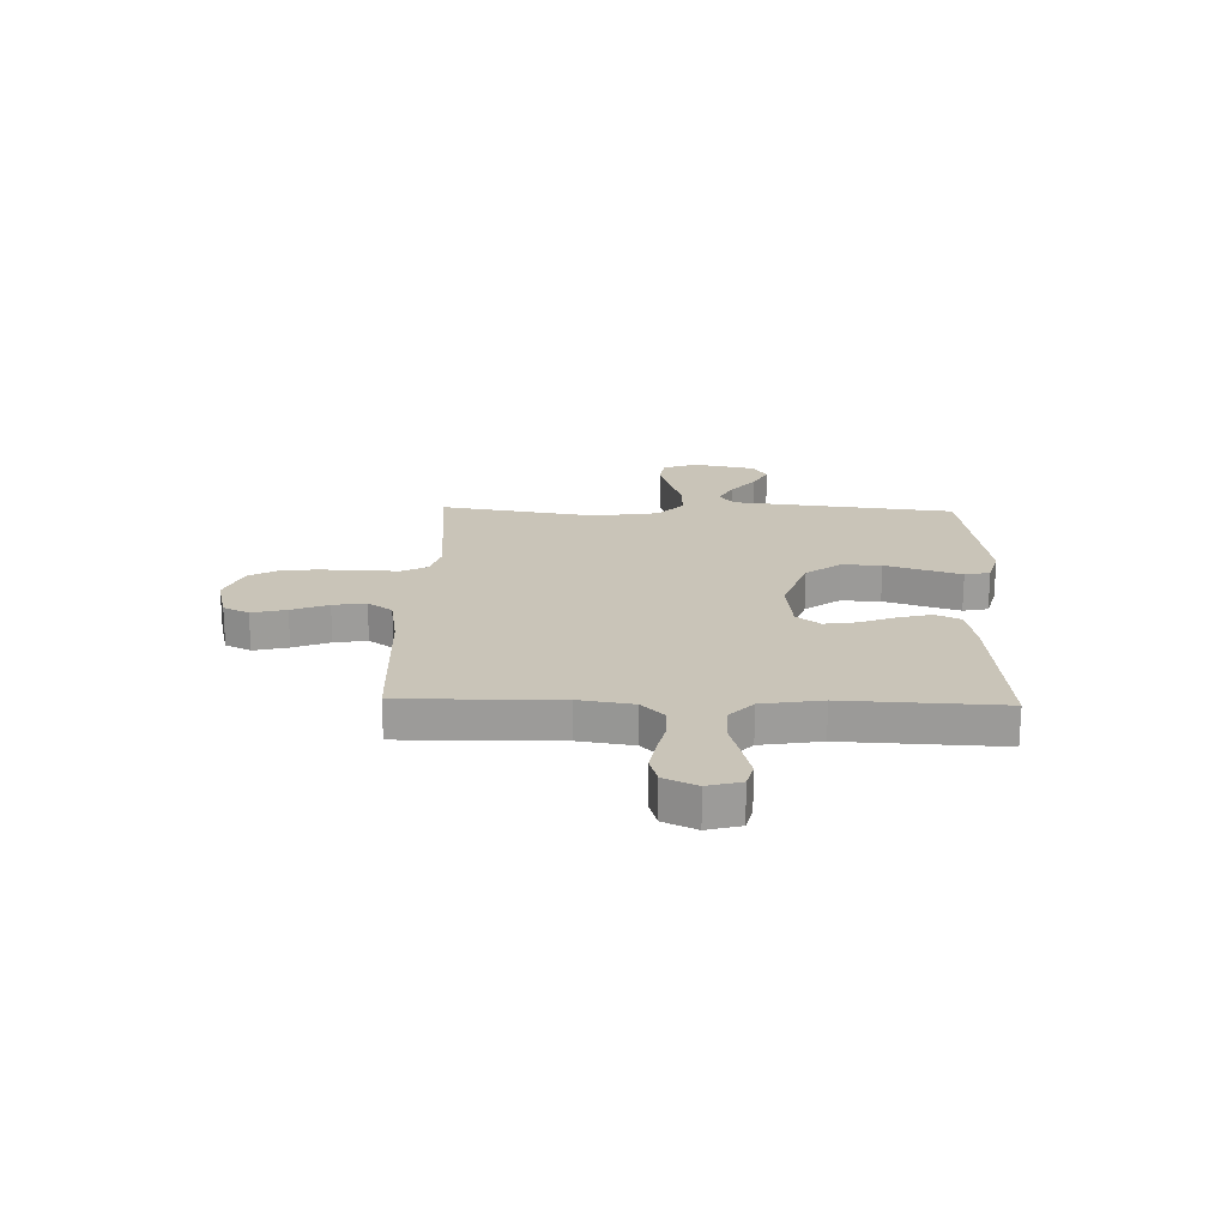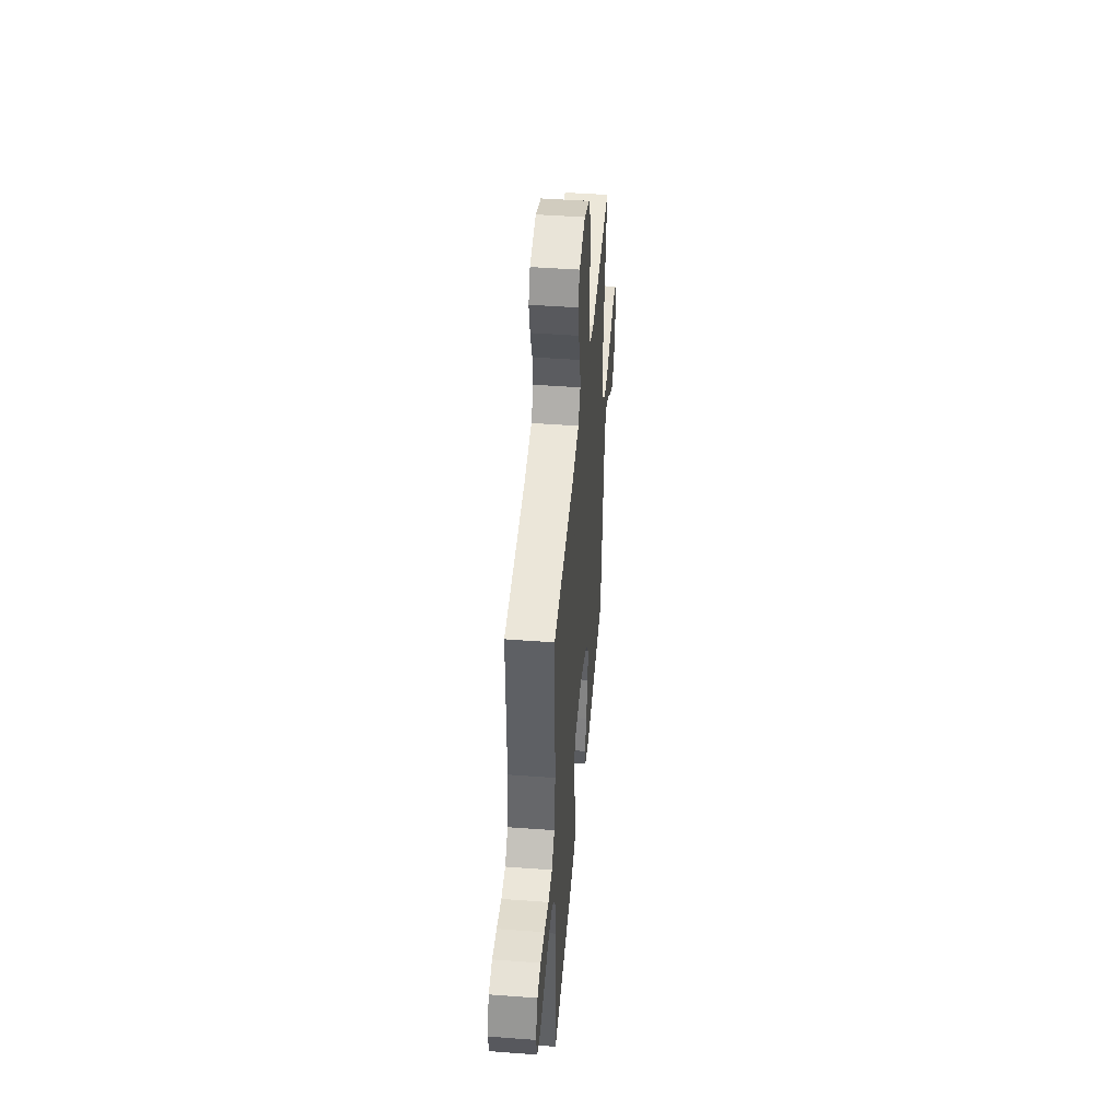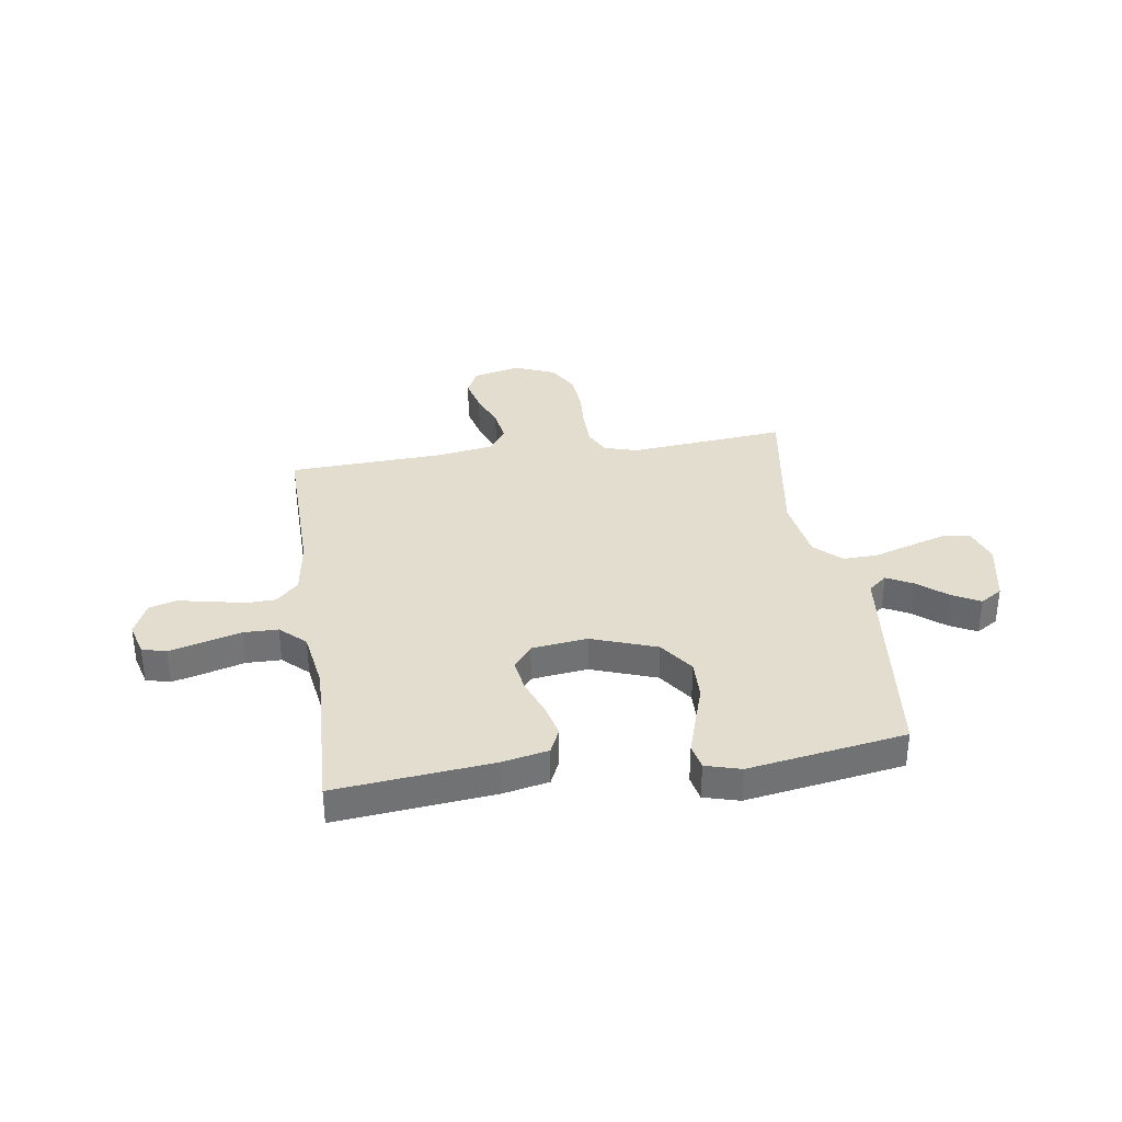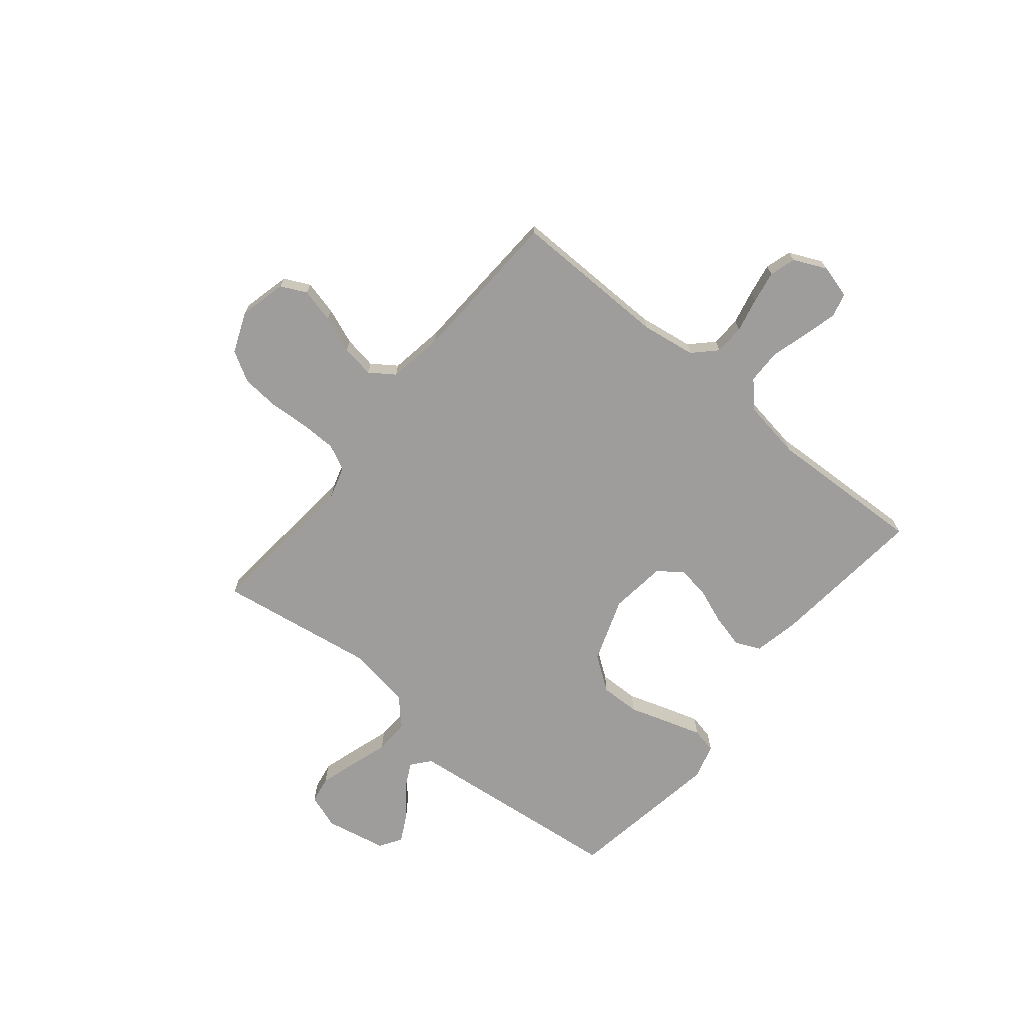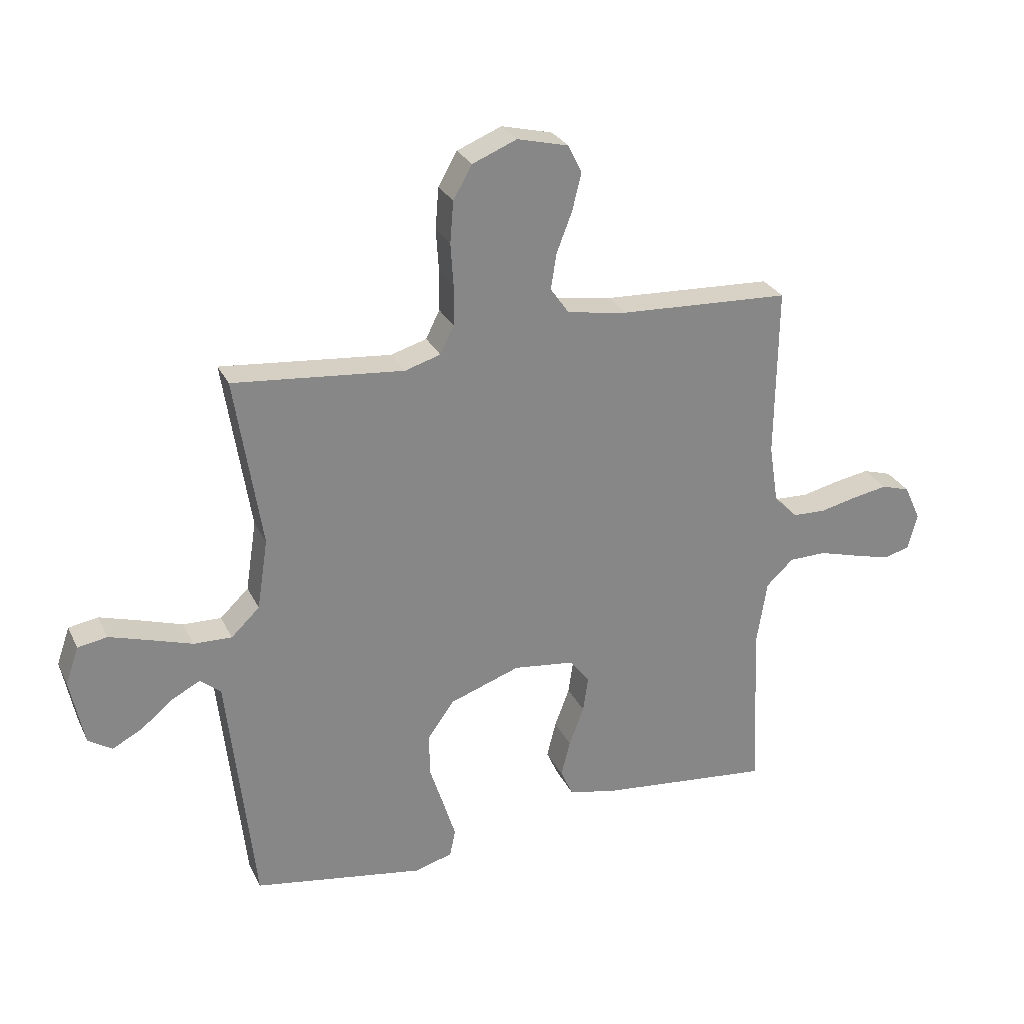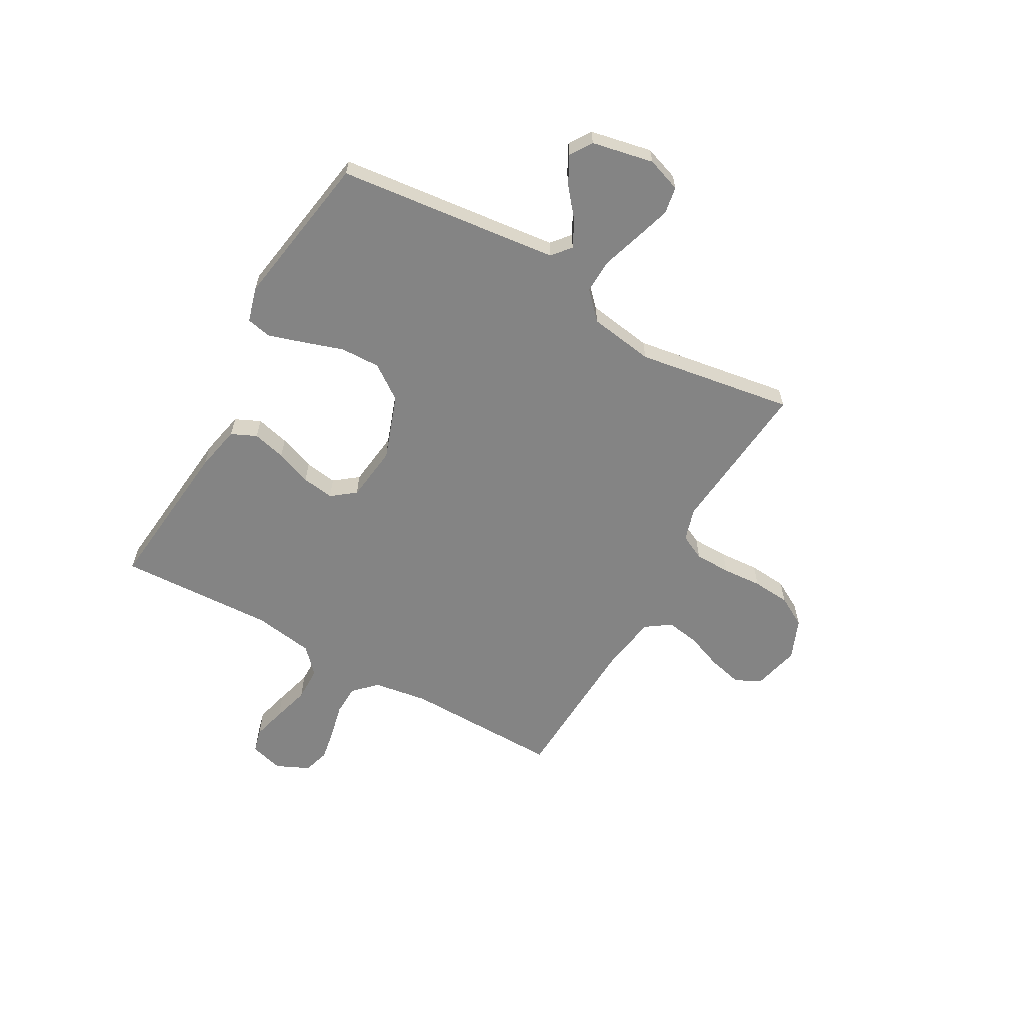
<metadata>
{"format":"obj","ext":"obj","renderer":"f3d","projection":"perspective","resolution":1024,"background":"white","views":[{"elev":20.1,"azim":91.6,"up":"+Y"},{"elev":46.0,"azim":94.9,"up":"+Z"},{"elev":34.8,"azim":171.5,"up":"+Y"},{"elev":-70.5,"azim":50.5,"up":"+Y"},{"elev":27.8,"azim":-21.6,"up":"+Z"},{"elev":-61.4,"azim":-119.4,"up":"+Y"}]}
</metadata>
<code>
v 0.5 0.07 -0.5
v 0.2 0.07 -0.47
v 0.113 0.07 -0.452
v 0.091 0.07 -0.404
v 0.107 0.07 -0.34
v 0.133 0.07 -0.271
v 0.142 0.07 -0.209
v 0.107 0.07 -0.164
v 0 0.07 -0.151
v -0.124 0.07 -0.195
v -0.171 0.07 -0.261
v -0.169 0.07 -0.337
v -0.144 0.07 -0.414
v -0.123 0.07 -0.481
v -0.133 0.07 -0.529
v -0.2 0.07 -0.548
v -0.5 0.07 -0.5
v -0.533 0.07 -0.2
v -0.547 0.07 -0.075
v -0.583 0.07 -0.045
v -0.633 0.07 -0.071
v -0.689 0.07 -0.117
v -0.742 0.07 -0.145
v -0.784 0.07 -0.118
v -0.808 0.07 0
v -0.785 0.07 0.066
v -0.733 0.07 0.075
v -0.664 0.07 0.054
v -0.589 0.07 0.03
v -0.522 0.07 0.028
v -0.472 0.07 0.076
v -0.453 0.07 0.2
v -0.5 0.07 0.5
v -0.2 0.07 0.472
v -0.137 0.07 0.491
v -0.113 0.07 0.54
v -0.112 0.07 0.609
v -0.117 0.07 0.685
v -0.111 0.07 0.758
v -0.078 0.07 0.816
v 0 0.07 0.848
v 0.09 0.07 0.826
v 0.114 0.07 0.777
v 0.098 0.07 0.711
v 0.071 0.07 0.641
v 0.061 0.07 0.578
v 0.094 0.07 0.531
v 0.2 0.07 0.514
v 0.5 0.07 0.5
v 0.496 0.07 0.2
v 0.512 0.07 0.096
v 0.554 0.07 0.054
v 0.612 0.07 0.052
v 0.677 0.07 0.067
v 0.739 0.07 0.078
v 0.789 0.07 0.063
v 0.818 0.07 0
v 0.801 0.07 -0.064
v 0.755 0.07 -0.076
v 0.69 0.07 -0.059
v 0.619 0.07 -0.039
v 0.553 0.07 -0.04
v 0.505 0.07 -0.085
v 0.487 0.07 -0.2
v 0.5 0 -0.5
v 0.2 0 -0.47
v 0.113 0 -0.452
v 0.091 0 -0.404
v 0.107 0 -0.34
v 0.133 0 -0.271
v 0.142 0 -0.209
v 0.107 0 -0.164
v 0 0 -0.151
v -0.124 0 -0.195
v -0.171 0 -0.261
v -0.169 0 -0.337
v -0.144 0 -0.414
v -0.123 0 -0.481
v -0.133 0 -0.529
v -0.2 0 -0.548
v -0.5 0 -0.5
v -0.533 0 -0.2
v -0.547 0 -0.075
v -0.583 0 -0.045
v -0.633 0 -0.071
v -0.689 0 -0.117
v -0.742 0 -0.145
v -0.784 0 -0.118
v -0.808 0 0
v -0.785 0 0.066
v -0.733 0 0.075
v -0.664 0 0.054
v -0.589 0 0.03
v -0.522 0 0.028
v -0.472 0 0.076
v -0.453 0 0.2
v -0.5 0 0.5
v -0.2 0 0.472
v -0.137 0 0.491
v -0.113 0 0.54
v -0.112 0 0.609
v -0.117 0 0.685
v -0.111 0 0.758
v -0.078 0 0.816
v 0 0 0.848
v 0.09 0 0.826
v 0.114 0 0.777
v 0.098 0 0.711
v 0.071 0 0.641
v 0.061 0 0.578
v 0.094 0 0.531
v 0.2 0 0.514
v 0.5 0 0.5
v 0.496 0 0.2
v 0.512 0 0.096
v 0.554 0 0.054
v 0.612 0 0.052
v 0.677 0 0.067
v 0.739 0 0.078
v 0.789 0 0.063
v 0.818 0 0
v 0.801 0 -0.064
v 0.755 0 -0.076
v 0.69 0 -0.059
v 0.619 0 -0.039
v 0.553 0 -0.04
v 0.505 0 -0.085
v 0.487 0 -0.2
f 59 60 61
f 58 59 61
f 57 58 61
f 56 57 61
f 55 56 61
f 54 55 61
f 53 54 61
f 52 53 61 62
f 51 52 62 63
f 48 49 50
f 51 63 64
f 50 51 64
f 48 50 64
f 47 48 64
f 43 44 45
f 42 43 45
f 41 42 45
f 40 41 45
f 39 40 45
f 38 39 45
f 37 38 45
f 36 37 45 46
f 47 64 1
f 46 47 1
f 36 46 1
f 35 36 1
f 27 28 29
f 26 27 29
f 25 26 29
f 24 25 29
f 23 24 29
f 22 23 29
f 21 22 29
f 20 21 29 30
f 19 20 30 31
f 16 17 18
f 15 16 18
f 14 15 18
f 13 14 18
f 12 13 18
f 18 19 31
f 12 18 31
f 11 12 31
f 4 5 6
f 3 4 6
f 2 3 6
f 1 2 6
f 1 6 7
f 1 7 8
f 35 1 8
f 34 35 8
f 10 11 31 32
f 32 33 34
f 10 32 34
f 9 10 34
f 8 9 34
f 125 124 123
f 125 123 122
f 125 122 121
f 125 121 120
f 125 120 119
f 125 119 118
f 125 118 117
f 126 125 117 116
f 127 126 116 115
f 114 113 112
f 128 127 115
f 128 115 114
f 128 114 112
f 128 112 111
f 109 108 107
f 109 107 106
f 109 106 105
f 109 105 104
f 109 104 103
f 109 103 102
f 109 102 101
f 110 109 101 100
f 65 128 111
f 65 111 110
f 65 110 100
f 65 100 99
f 93 92 91
f 93 91 90
f 93 90 89
f 93 89 88
f 93 88 87
f 93 87 86
f 93 86 85
f 94 93 85 84
f 95 94 84 83
f 82 81 80
f 82 80 79
f 82 79 78
f 82 78 77
f 82 77 76
f 95 83 82
f 95 82 76
f 95 76 75
f 70 69 68
f 70 68 67
f 70 67 66
f 70 66 65
f 71 70 65
f 72 71 65
f 72 65 99
f 72 99 98
f 96 95 75 74
f 98 97 96
f 98 96 74
f 98 74 73
f 98 73 72
f 1 65 66 2
f 2 66 67 3
f 3 67 68 4
f 4 68 69 5
f 5 69 70 6
f 6 70 71 7
f 7 71 72 8
f 8 72 73 9
f 9 73 74 10
f 10 74 75 11
f 11 75 76 12
f 12 76 77 13
f 13 77 78 14
f 14 78 79 15
f 15 79 80 16
f 16 80 81 17
f 17 81 82 18
f 18 82 83 19
f 19 83 84 20
f 20 84 85 21
f 21 85 86 22
f 22 86 87 23
f 23 87 88 24
f 24 88 89 25
f 25 89 90 26
f 26 90 91 27
f 27 91 92 28
f 28 92 93 29
f 29 93 94 30
f 30 94 95 31
f 31 95 96 32
f 32 96 97 33
f 33 97 98 34
f 34 98 99 35
f 35 99 100 36
f 36 100 101 37
f 37 101 102 38
f 38 102 103 39
f 39 103 104 40
f 40 104 105 41
f 41 105 106 42
f 42 106 107 43
f 43 107 108 44
f 44 108 109 45
f 45 109 110 46
f 46 110 111 47
f 47 111 112 48
f 48 112 113 49
f 49 113 114 50
f 50 114 115 51
f 51 115 116 52
f 52 116 117 53
f 53 117 118 54
f 54 118 119 55
f 55 119 120 56
f 56 120 121 57
f 57 121 122 58
f 58 122 123 59
f 59 123 124 60
f 60 124 125 61
f 61 125 126 62
f 62 126 127 63
f 63 127 128 64
f 64 128 65 1

</code>
